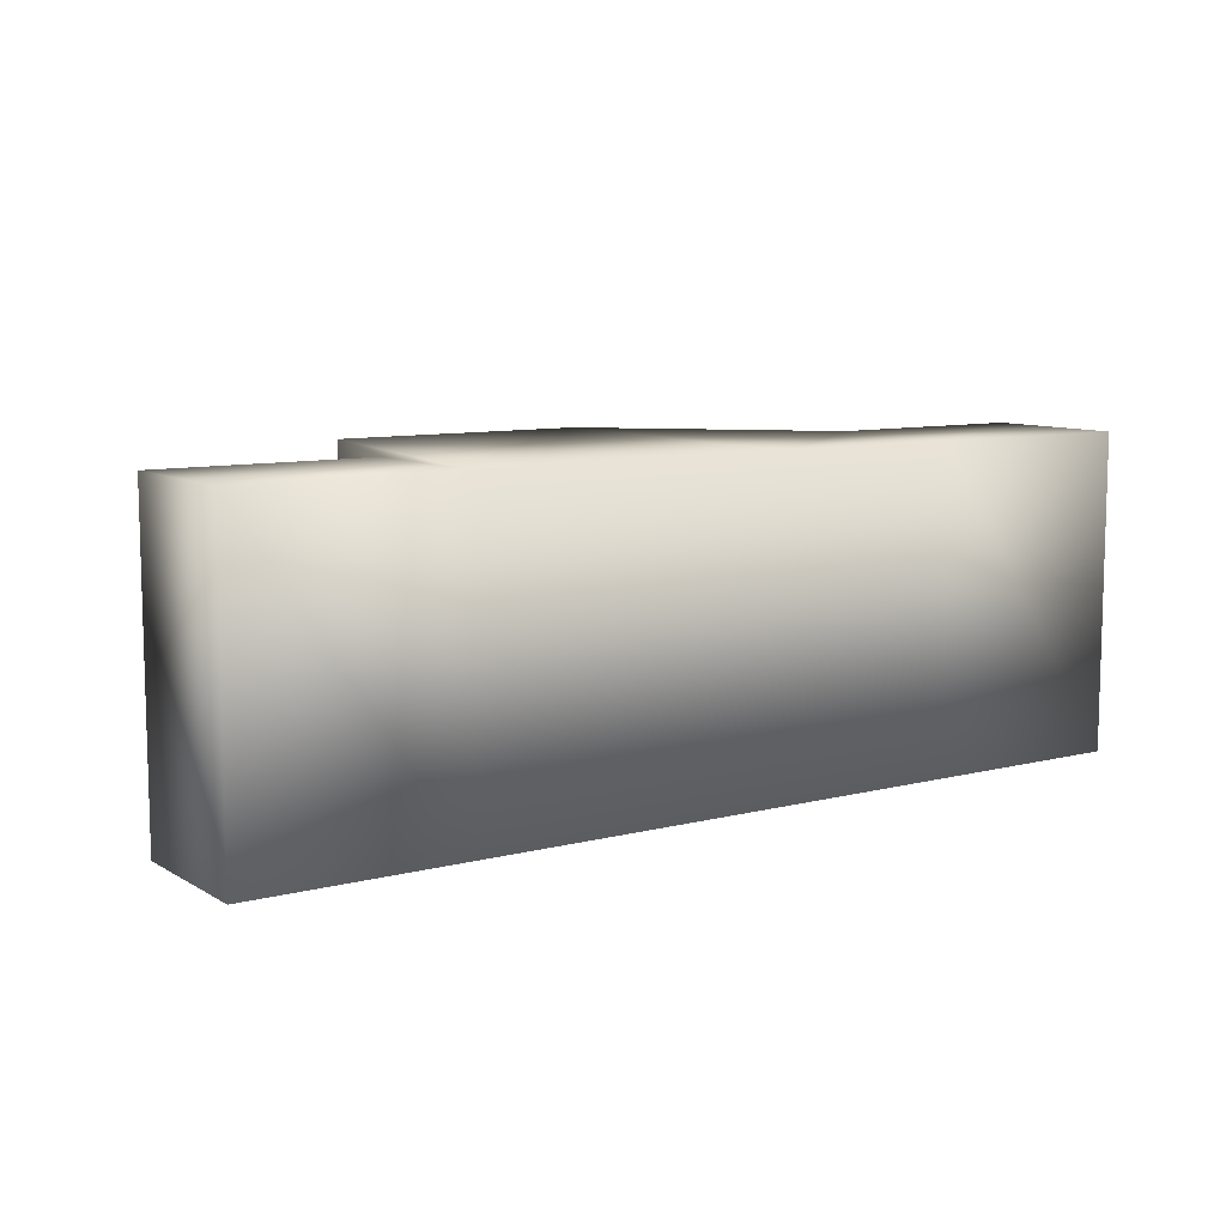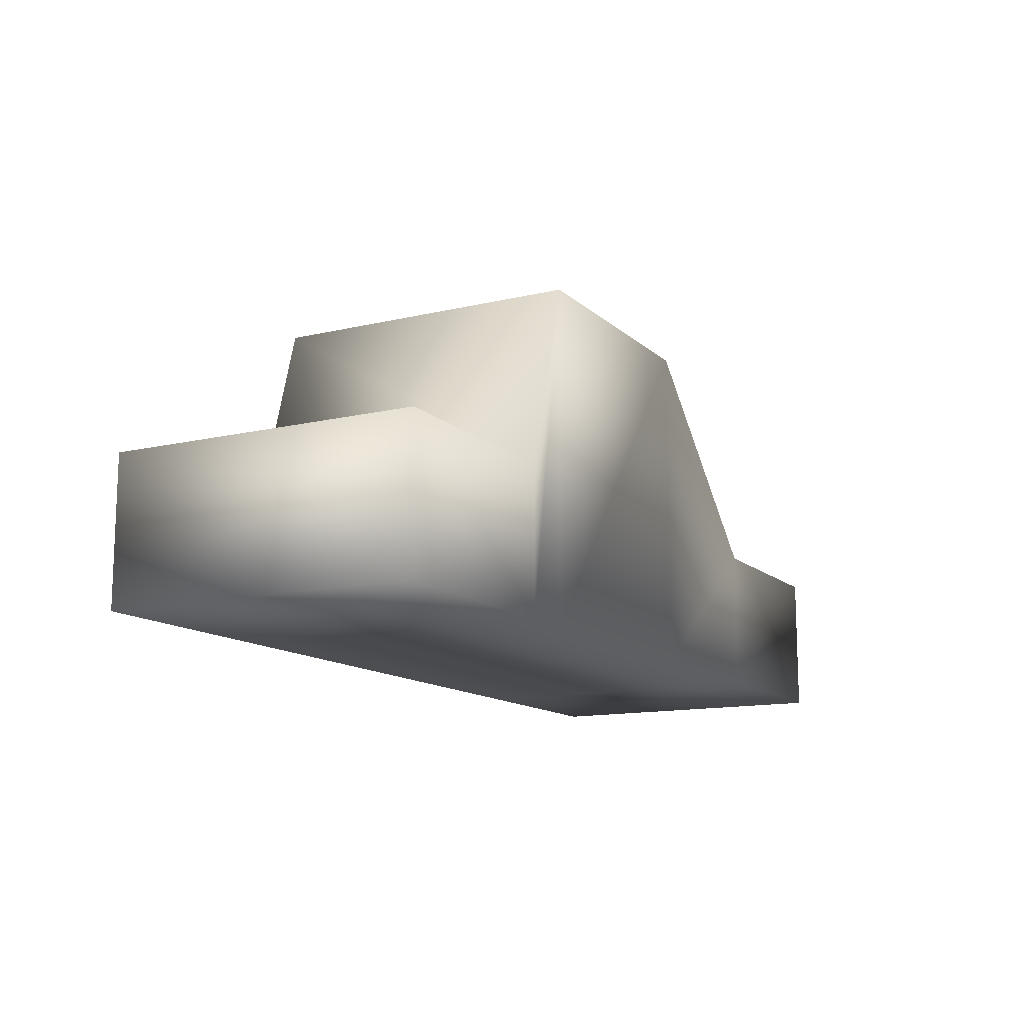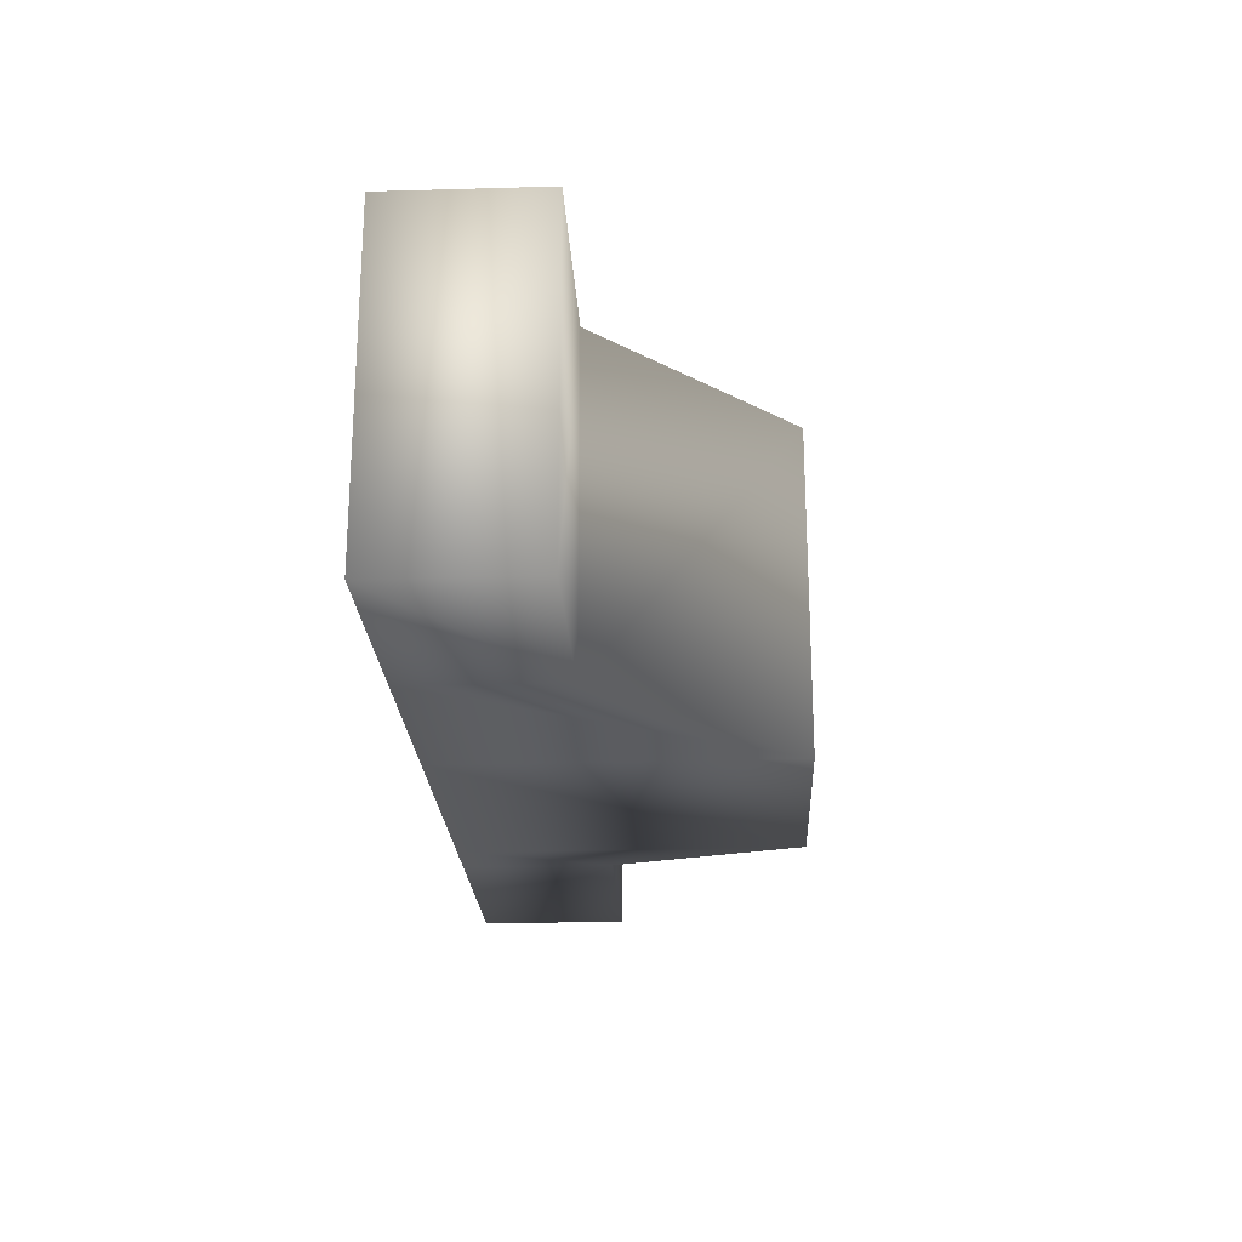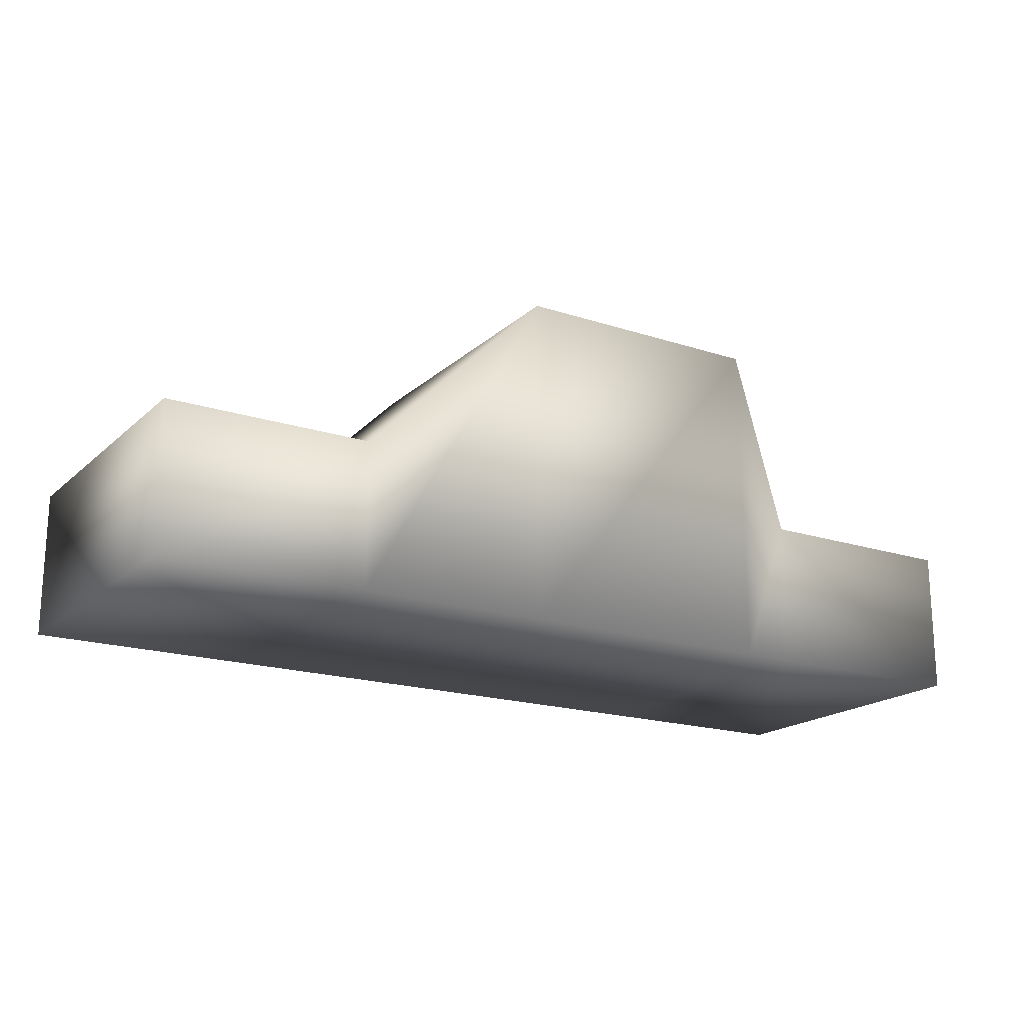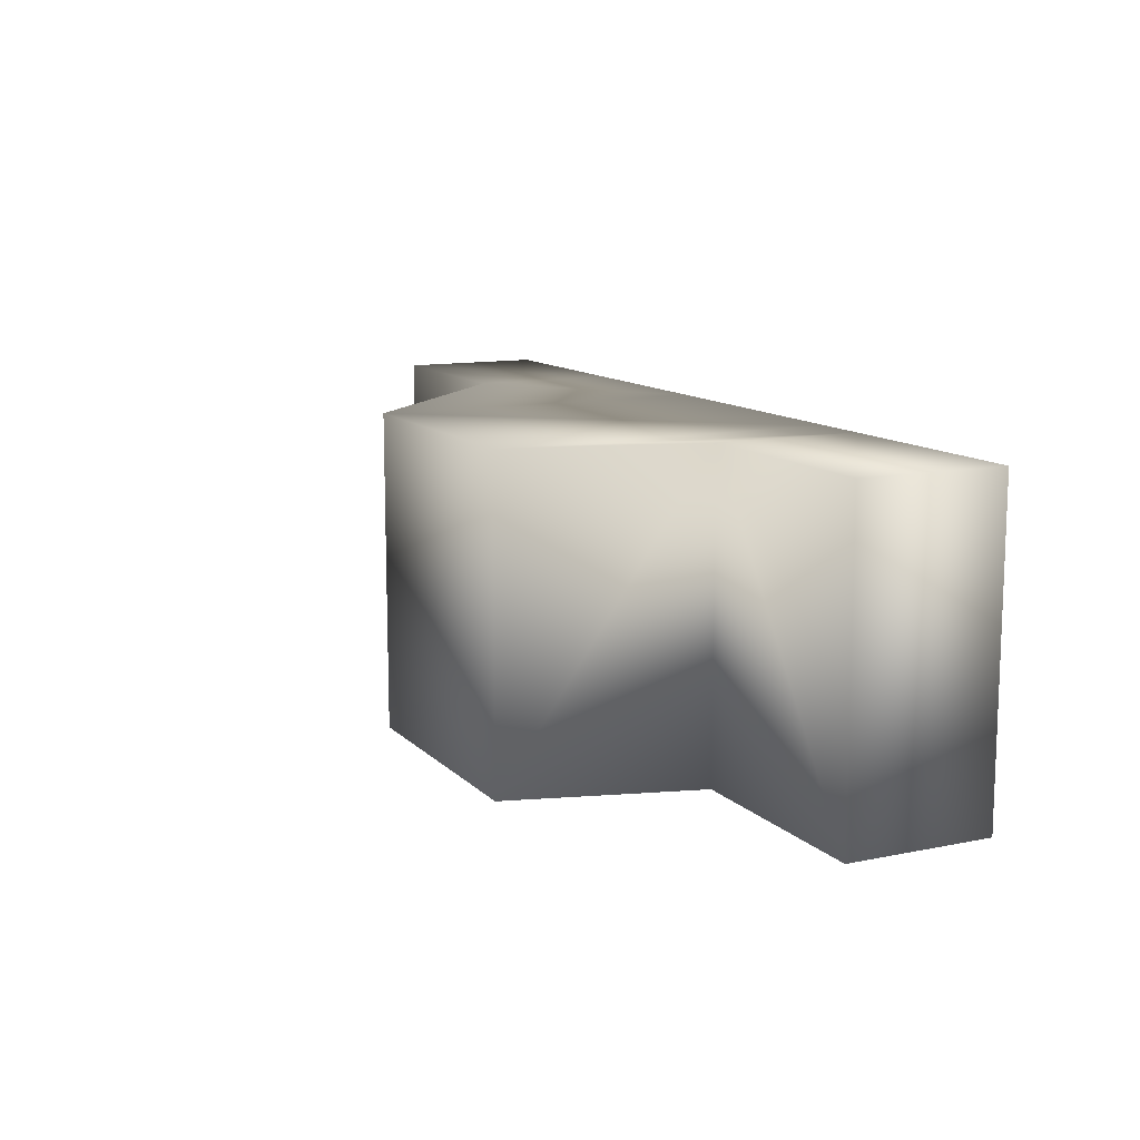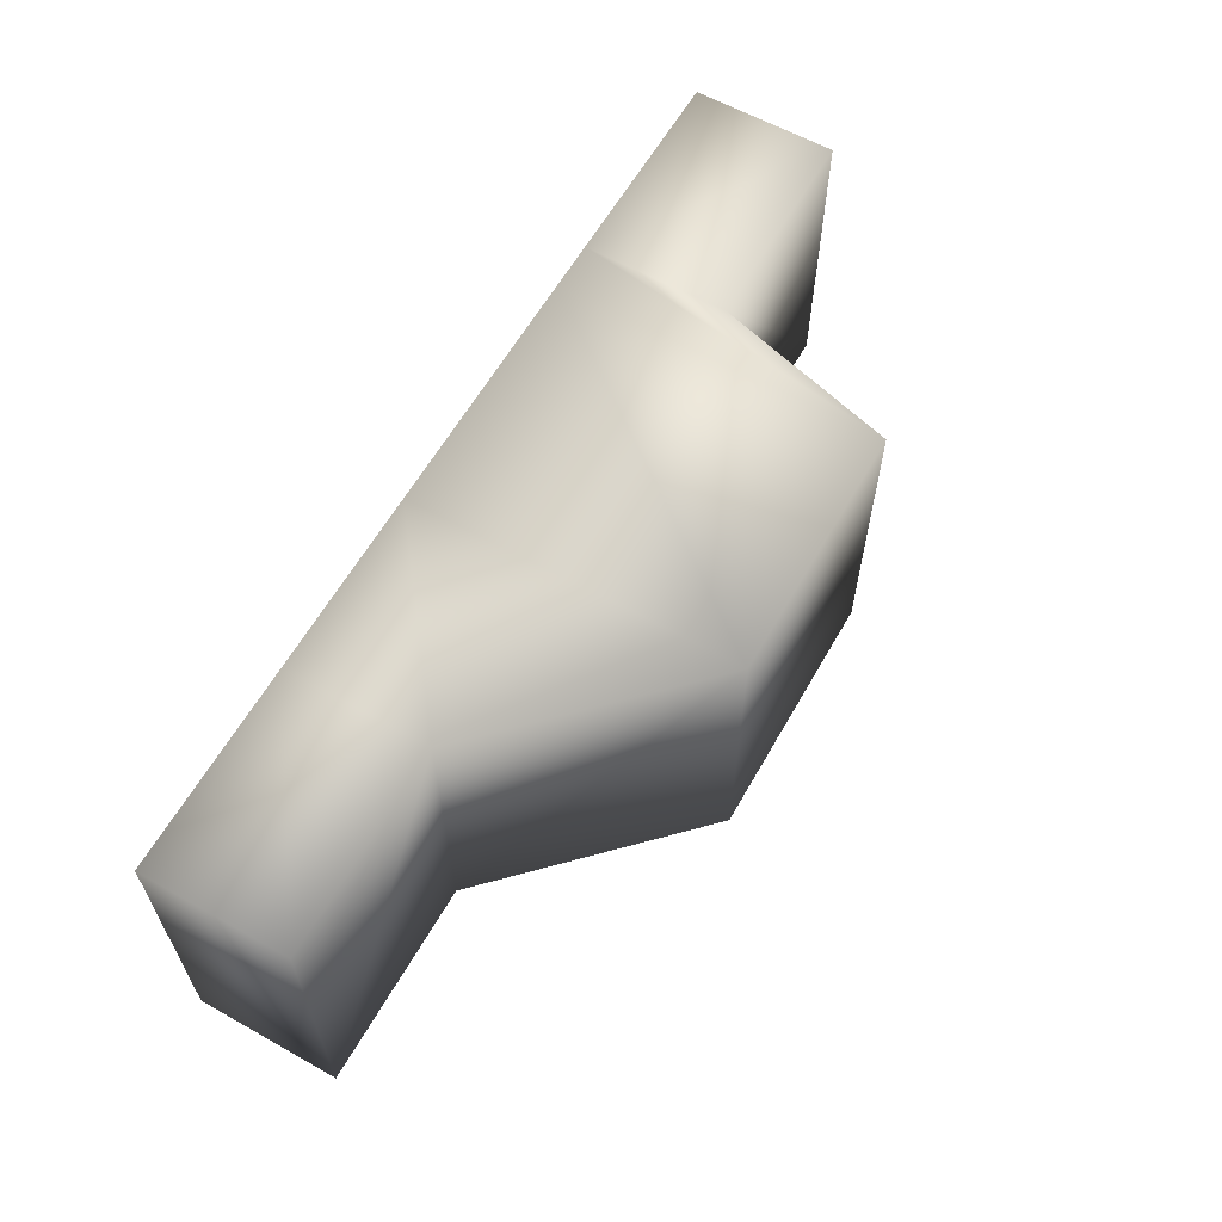
<metadata>
{"format":"obj","ext":"obj","renderer":"f3d","projection":"perspective","resolution":1024,"background":"white","views":[{"elev":9.1,"azim":-34.2,"up":"+Z"},{"elev":-13.0,"azim":-61.6,"up":"+Y"},{"elev":-22.5,"azim":92.8,"up":"+Z"},{"elev":-18.8,"azim":148.2,"up":"+Y"},{"elev":11.8,"azim":-116.0,"up":"+Z"},{"elev":61.2,"azim":119.6,"up":"+Z"}]}
</metadata>
<code>
v  -11.77 0 7.5
v  -11.77 0 -7.5
v  -9.329 0 -7.5
v  -9.329 0 7.5
v  3.184 0 -7.5
v  3.184 0 7.5
v  12.24 0 -7.5
v  12.24 0 7.5
v  22.08 0 -7.5
v  22.08 0 7.5
v  -11.77 7 7.5
v  -9.209 16 7.5
v  -9.209 16 -7.5
v  -11.77 7 -7.5
v  3.184 16 7.5
v  3.184 16 -7.5
v  12.24 7 7.5
v  12.24 7 -7.5
v  22.08 7 7.5
v  22.08 7 -7.5
v  -22.08 0 -7.5
v  -22.08 0 7.5
v  -22.08 7 7.5
v  -22.08 7 -7.5
o Car
g Car
f 1 2 3 4
f 4 3 5 6
f 6 5 7 8
f 8 7 9 10
f 11 12 13 14
f 12 15 16 13
f 15 17 18 16
f 17 19 20 18
f 1 4 12 11
f 4 6 15 12
f 6 8 17 15
f 8 10 19 17
f 10 9 20 19
f 9 7 18 20
f 7 5 16 18
f 5 3 13 16
f 3 2 14 13
f 21 22 23 24
f 2 1 22 21
f 1 11 23 22
f 11 14 24 23
f 14 2 21 24

</code>
